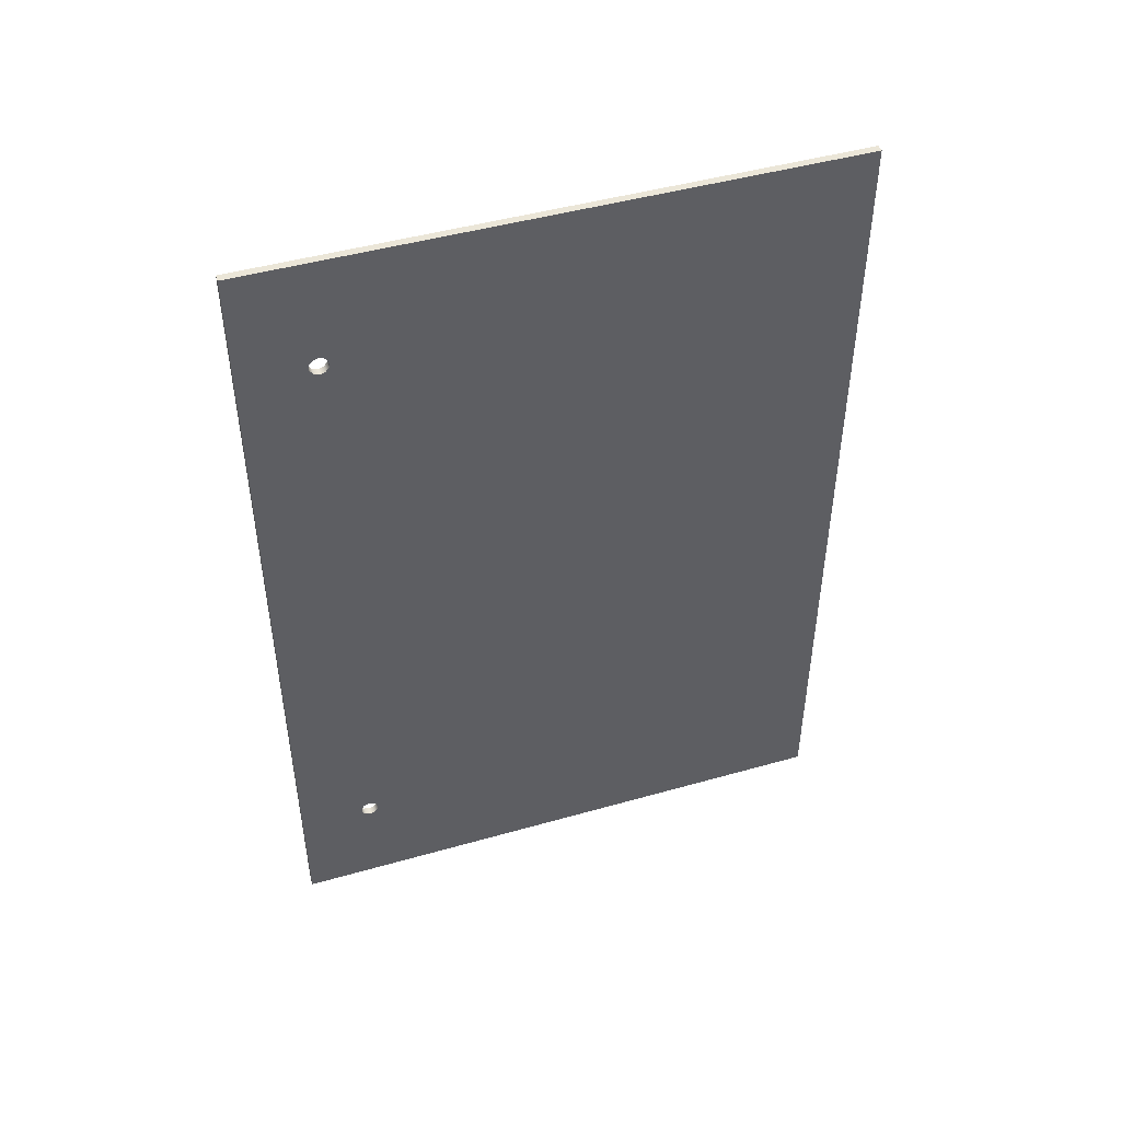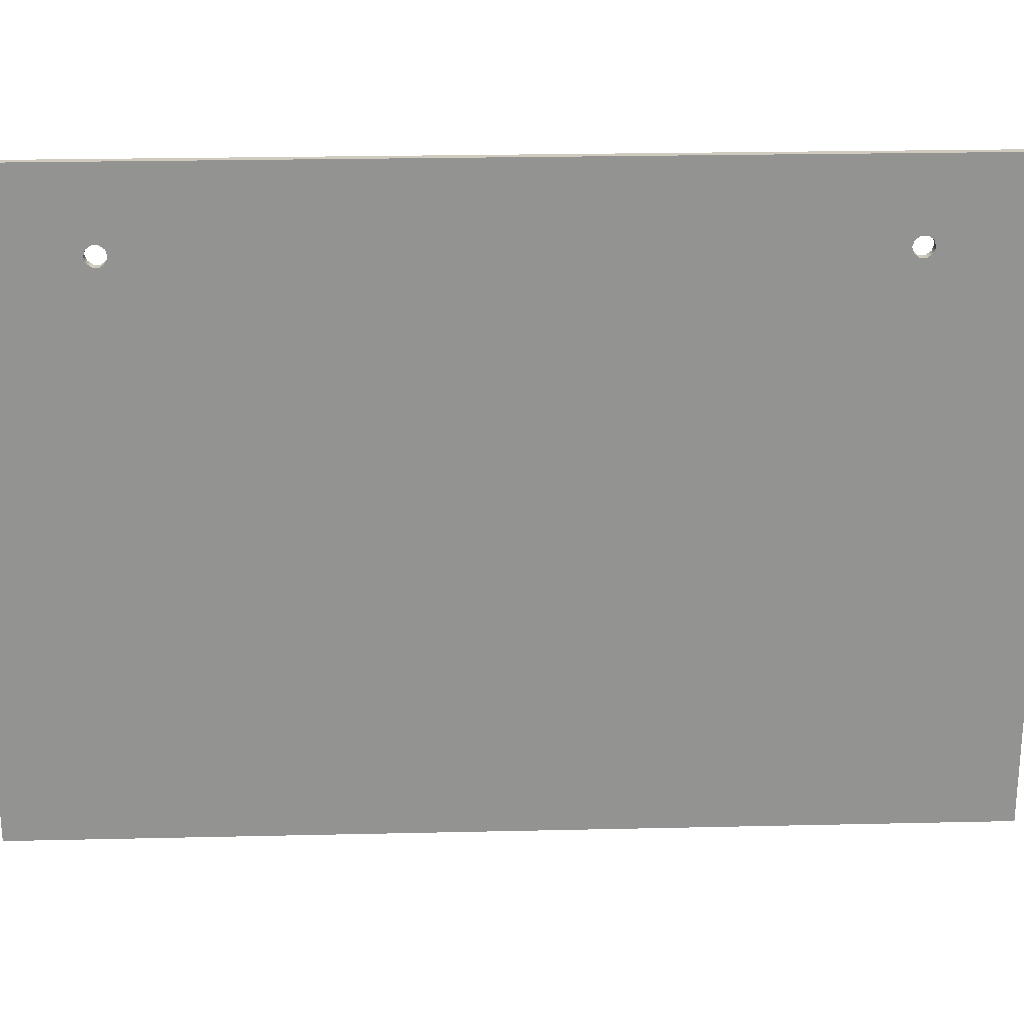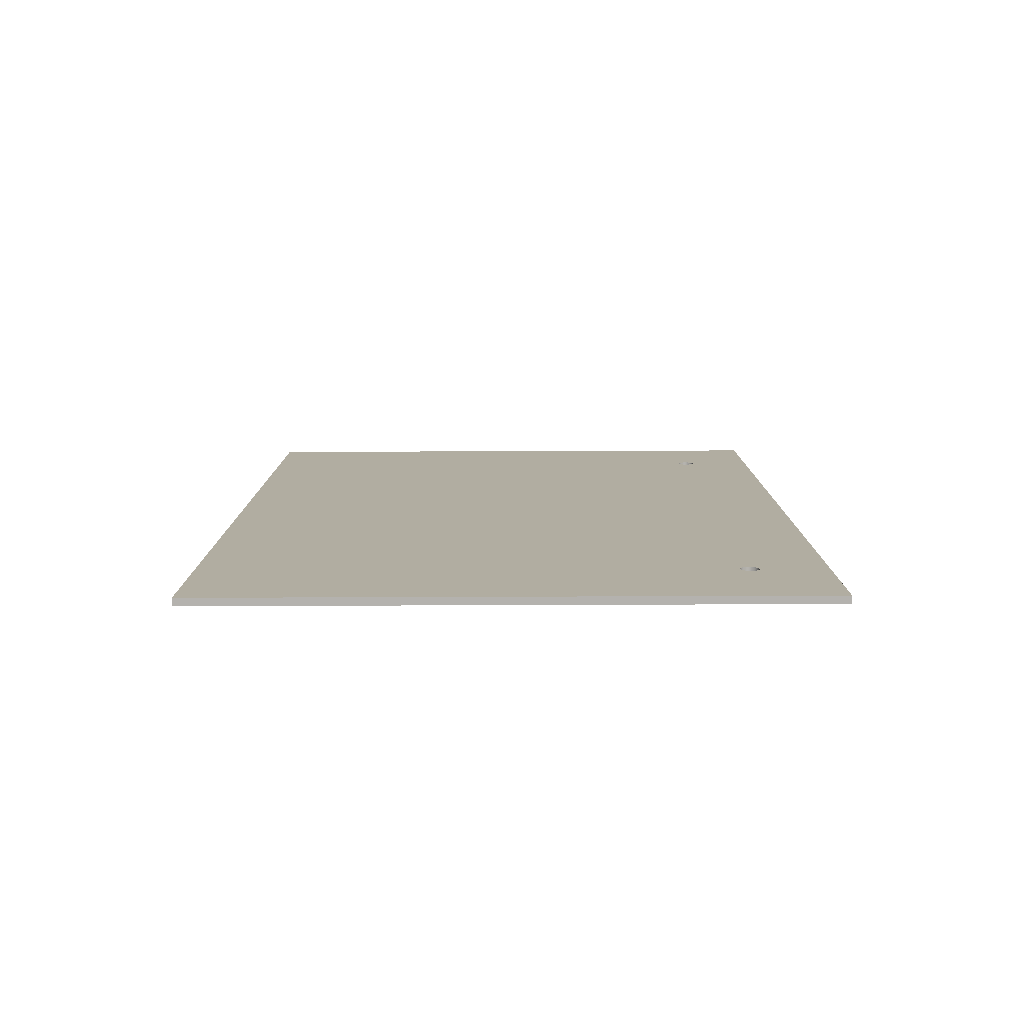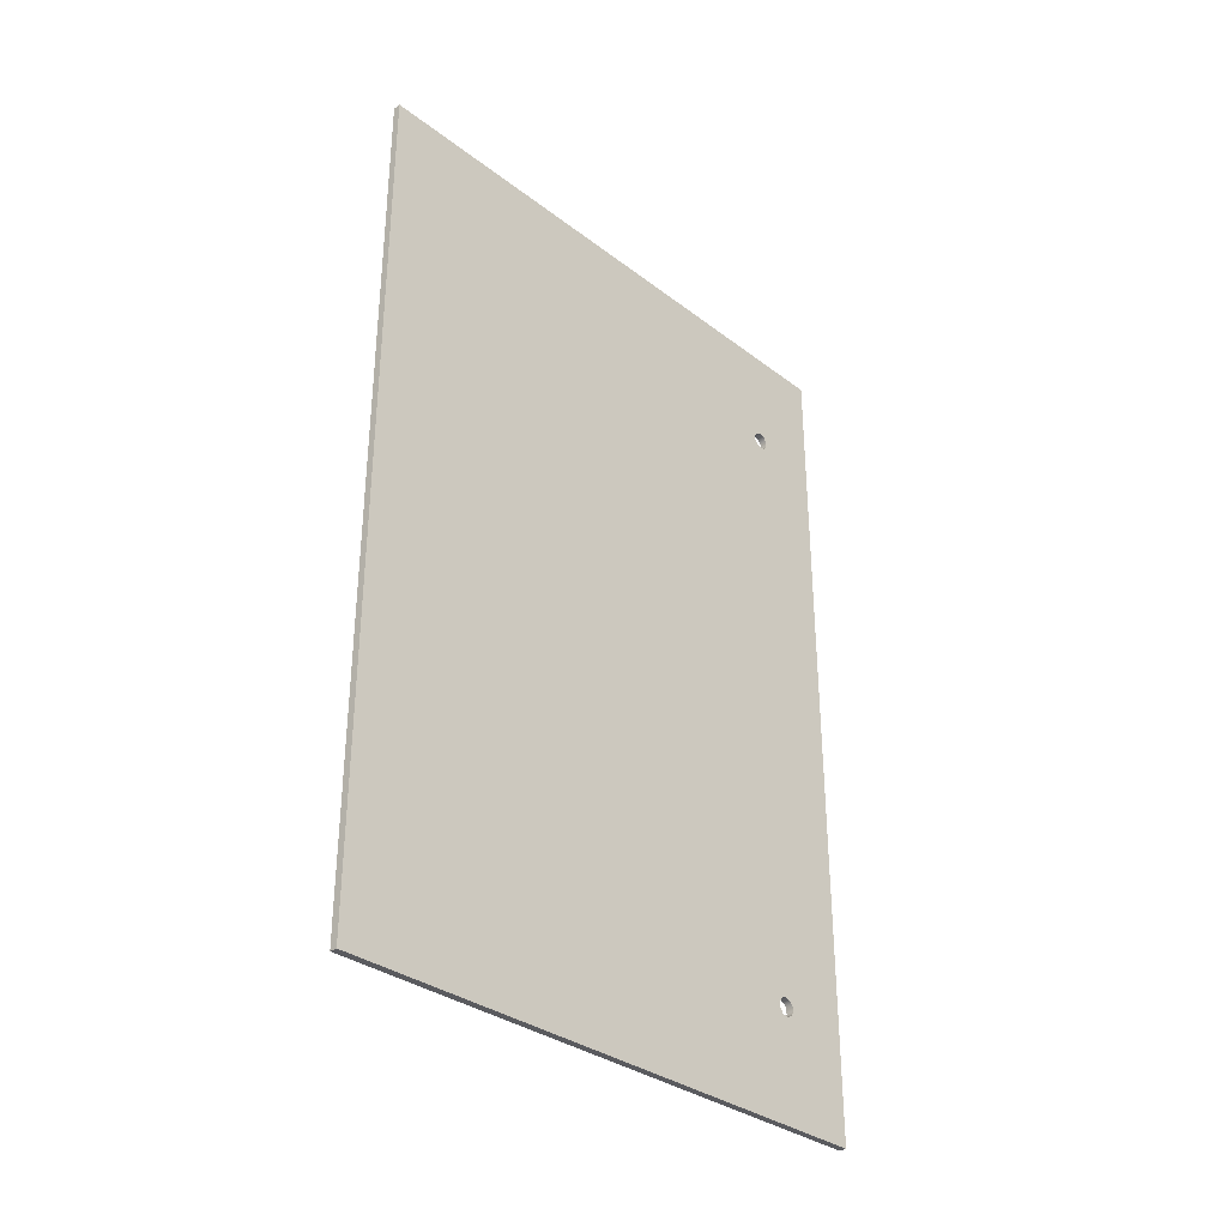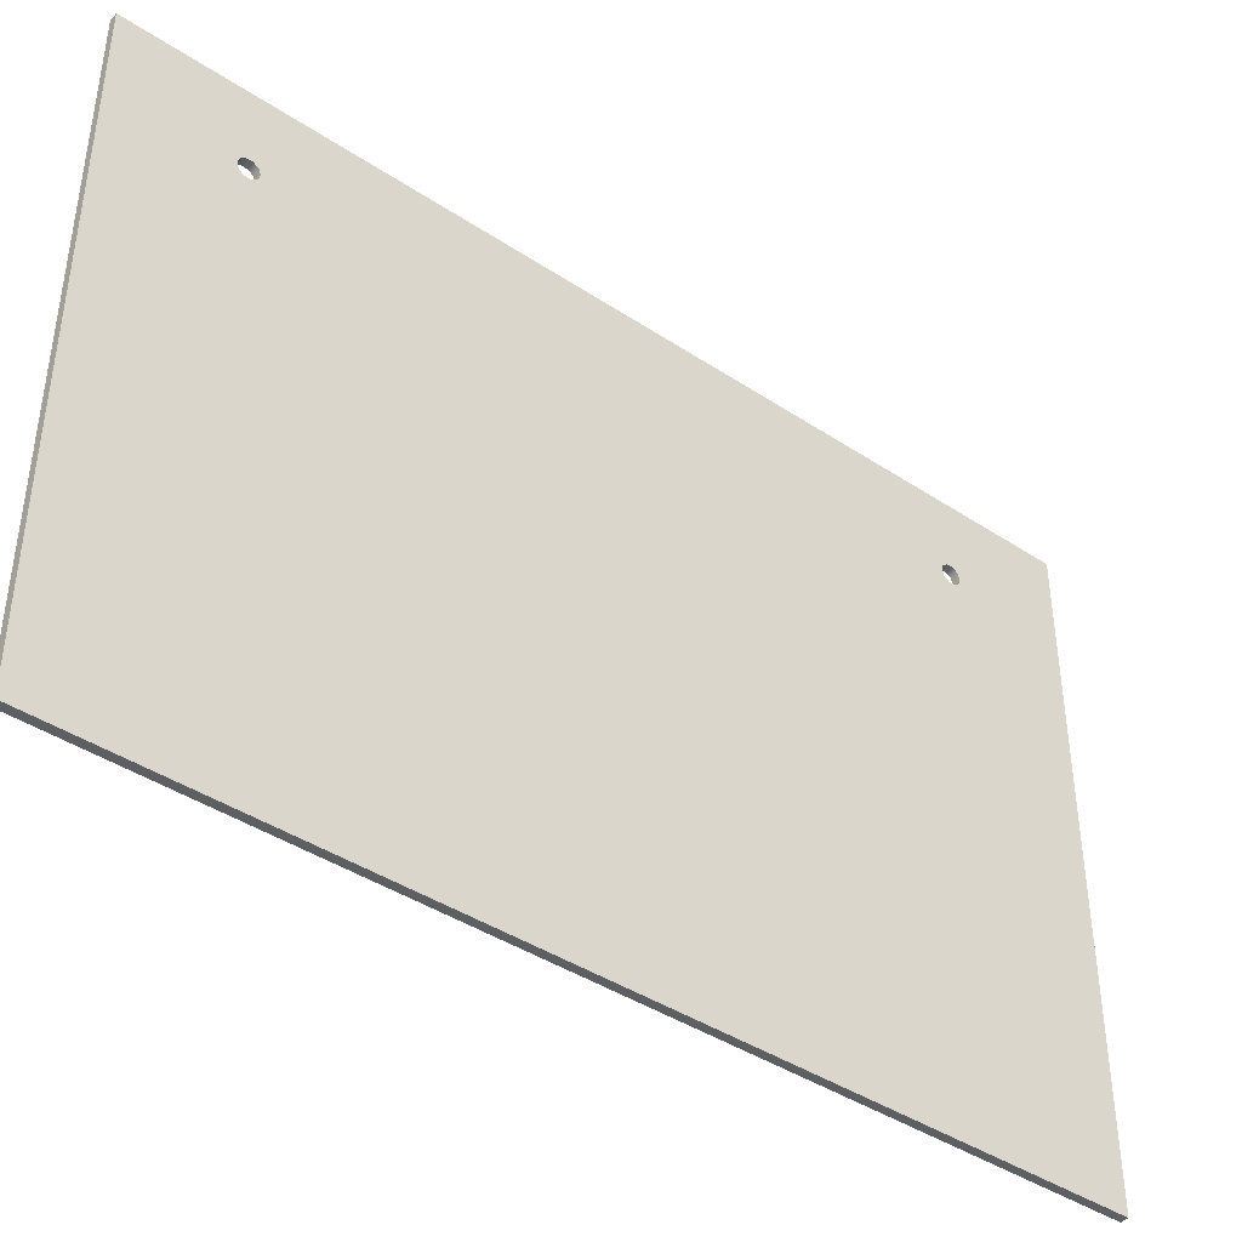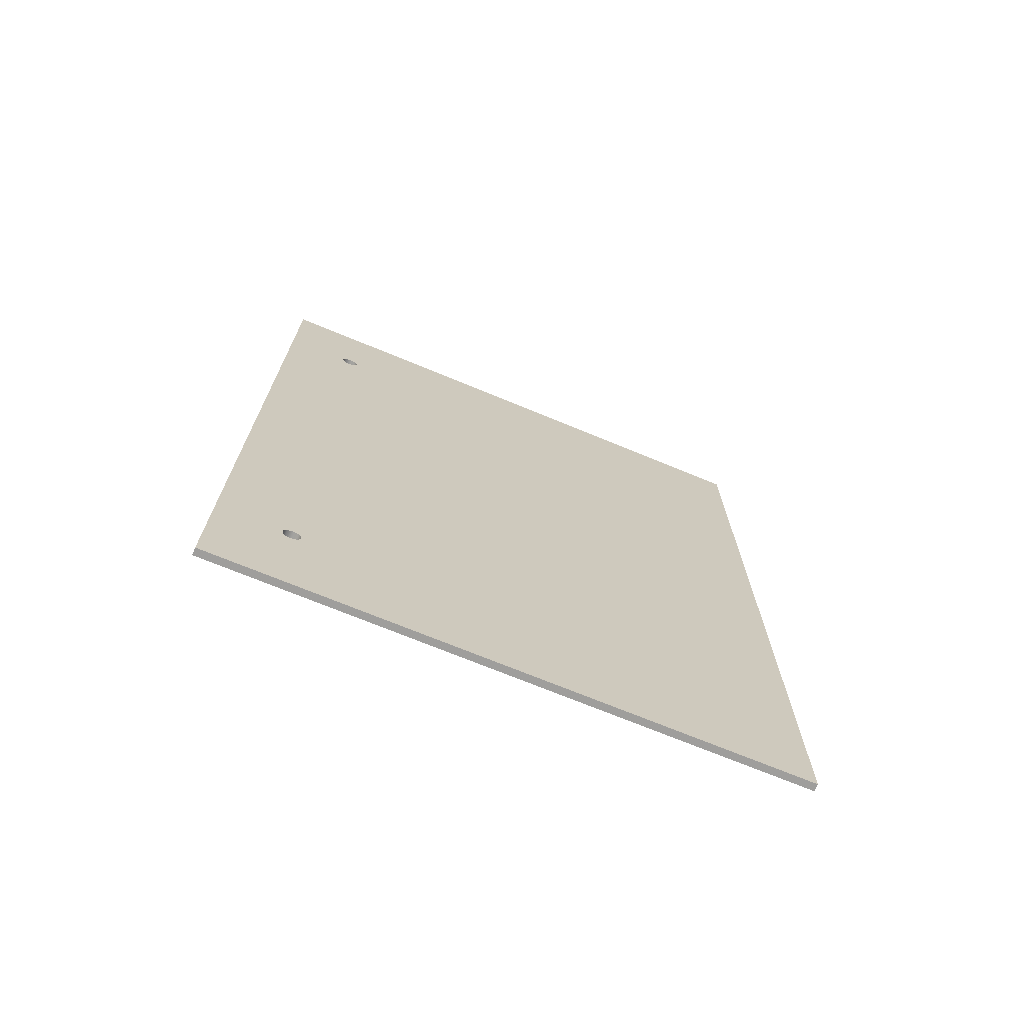
<metadata>
{"format":"obj","ext":"obj","renderer":"f3d","projection":"perspective","resolution":1024,"background":"white","views":[{"elev":46.6,"azim":-107.9,"up":"+Z"},{"elev":23.6,"azim":-92.2,"up":"+Y"},{"elev":-79.7,"azim":90.2,"up":"+Z"},{"elev":-33.1,"azim":43.8,"up":"+Z"},{"elev":-41.3,"azim":51.2,"up":"+Y"},{"elev":-71.0,"azim":-112.5,"up":"+Z"}]}
</metadata>
<code>
v 0 0 0
v 0 0 -29.34
v 0.254 0 -29.34
v 0.254 0 0
v 0.254 17.53 -25.21
v 0.254 17.34 -25.27
v 0.254 17.22 -25.43
v 0.254 17.22 -25.63
v 0.254 17.34 -25.78
v 0.254 17.53 -25.84
v 0.254 17.71 -25.78
v 0.254 17.83 -25.63
v 0.254 17.83 -25.43
v 0.254 17.71 -25.27
v 0 17.53 -25.21
v 0 17.71 -25.27
v 0 17.83 -25.43
v 0 17.83 -25.63
v 0 17.71 -25.78
v 0 17.53 -25.84
v 0 17.34 -25.78
v 0 17.22 -25.63
v 0 17.22 -25.43
v 0 17.34 -25.27
v 0.254 17.53 -25.21
v 0 17.53 -25.21
v 0 17.53 -25.21
v 0 17.34 -25.27
v 0 17.22 -25.43
v 0 17.22 -25.63
v 0 17.34 -25.78
v 0 17.53 -25.84
v 0 17.71 -25.78
v 0 17.83 -25.63
v 0 17.83 -25.43
v 0 17.71 -25.27
v 0 17.53 -3.493
v 0 17.34 -3.553
v 0 17.22 -3.712
v 0 17.22 -3.908
v 0 17.34 -4.067
v 0 17.53 -4.128
v 0 17.71 -4.067
v 0 17.83 -3.908
v 0 17.83 -3.712
v 0 17.71 -3.553
v 0 0 0
v 0 20.07 0
v 0 20.07 -29.34
v 0 0 -29.34
v 0 20.07 -29.34
v 0 20.07 0
v 0.254 20.07 0
v 0.254 20.07 -29.34
v 0.254 17.53 -25.21
v 0.254 17.71 -25.27
v 0.254 17.83 -25.43
v 0.254 17.83 -25.63
v 0.254 17.71 -25.78
v 0.254 17.53 -25.84
v 0.254 17.34 -25.78
v 0.254 17.22 -25.63
v 0.254 17.22 -25.43
v 0.254 17.34 -25.27
v 0.254 17.53 -3.493
v 0.254 17.71 -3.553
v 0.254 17.83 -3.712
v 0.254 17.83 -3.908
v 0.254 17.71 -4.067
v 0.254 17.53 -4.128
v 0.254 17.34 -4.067
v 0.254 17.22 -3.908
v 0.254 17.22 -3.712
v 0.254 17.34 -3.553
v 0.254 20.07 0
v 0.254 0 0
v 0.254 0 -29.34
v 0.254 20.07 -29.34
v 0 0 -29.34
v 0 20.07 -29.34
v 0.254 20.07 -29.34
v 0.254 0 -29.34
v 0 20.07 0
v 0 0 0
v 0.254 0 0
v 0.254 20.07 0
v 0.254 17.53 -3.493
v 0.254 17.34 -3.553
v 0.254 17.22 -3.712
v 0.254 17.22 -3.908
v 0.254 17.34 -4.067
v 0.254 17.53 -4.128
v 0.254 17.71 -4.067
v 0.254 17.83 -3.908
v 0.254 17.83 -3.712
v 0.254 17.71 -3.553
v 0 17.53 -3.493
v 0 17.71 -3.553
v 0 17.83 -3.712
v 0 17.83 -3.908
v 0 17.71 -4.067
v 0 17.53 -4.128
v 0 17.34 -4.067
v 0 17.22 -3.908
v 0 17.22 -3.712
v 0 17.34 -3.553
v 0.254 17.53 -3.493
v 0 17.53 -3.493
f 1 2 4
f 4 2 3
f 6 24 5
f 5 24 26
f 25 15 14
f 14 15 16
f 14 16 13
f 13 16 17
f 13 17 12
f 12 17 18
f 12 18 11
f 11 18 19
f 11 19 10
f 10 19 20
f 10 20 9
f 9 20 21
f 9 21 8
f 8 21 22
f 8 22 7
f 7 22 23
f 7 23 6
f 6 23 24
f 28 41 27
f 27 41 42
f 27 42 36
f 36 42 43
f 36 43 35
f 35 43 44
f 35 44 49
f 49 44 48
f 48 44 45
f 48 45 46
f 41 28 40
f 40 28 29
f 40 29 47
f 47 29 50
f 50 29 30
f 50 30 31
f 50 31 49
f 49 31 32
f 49 32 33
f 33 34 49
f 49 34 35
f 46 37 48
f 48 37 38
f 48 38 47
f 47 38 39
f 47 39 40
f 51 52 54
f 54 52 53
f 56 69 55
f 55 69 70
f 55 70 64
f 64 70 71
f 64 71 63
f 63 71 72
f 63 72 77
f 77 72 76
f 76 72 73
f 76 73 74
f 69 56 68
f 68 56 57
f 68 57 75
f 75 57 78
f 78 57 58
f 78 58 59
f 59 60 78
f 78 60 61
f 78 61 77
f 77 61 62
f 77 62 63
f 74 65 75
f 75 65 66
f 75 66 67
f 67 68 75
f 76 74 75
f 79 80 82
f 82 80 81
f 83 84 86
f 86 84 85
f 88 106 87
f 87 106 108
f 107 97 96
f 96 97 98
f 96 98 95
f 95 98 99
f 95 99 94
f 94 99 100
f 94 100 93
f 93 100 101
f 93 101 92
f 92 101 102
f 92 102 91
f 91 102 103
f 91 103 90
f 90 103 104
f 90 104 89
f 89 104 105
f 89 105 88
f 88 105 106

</code>
